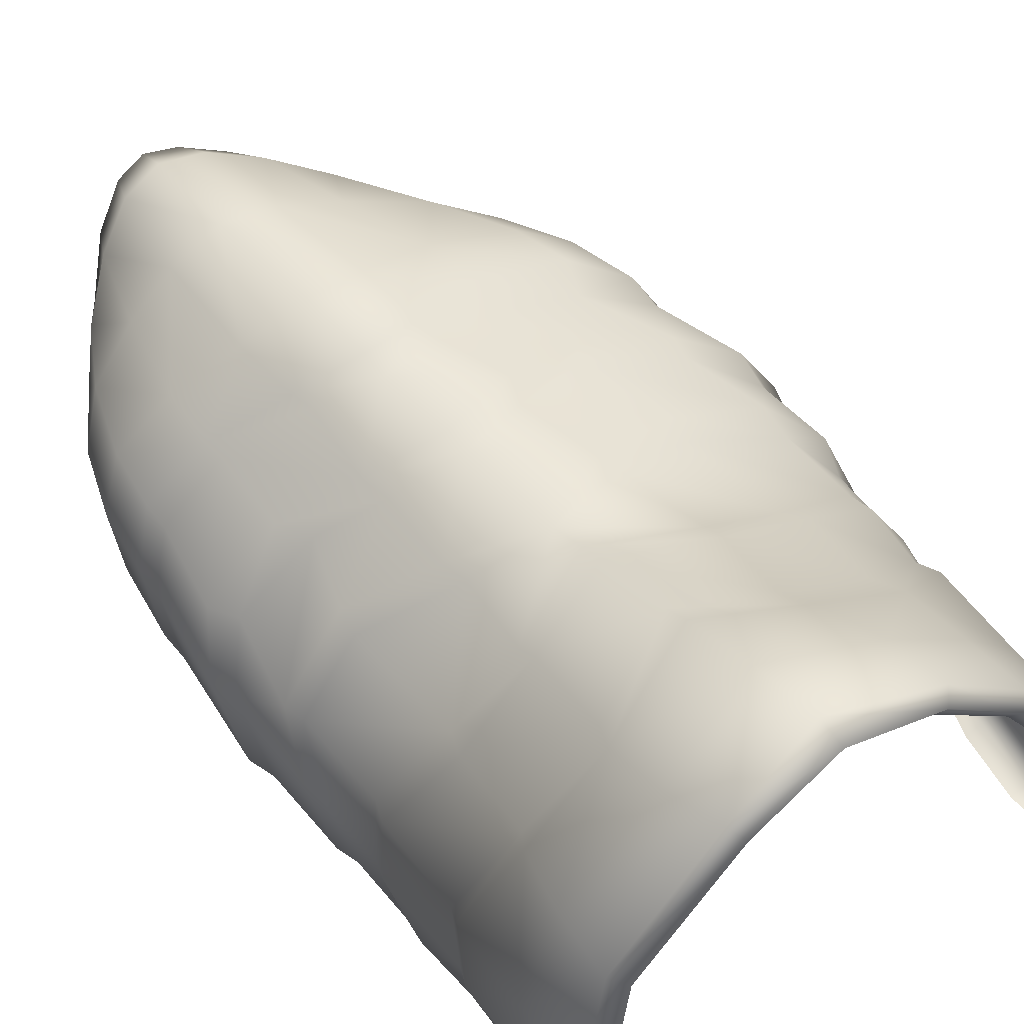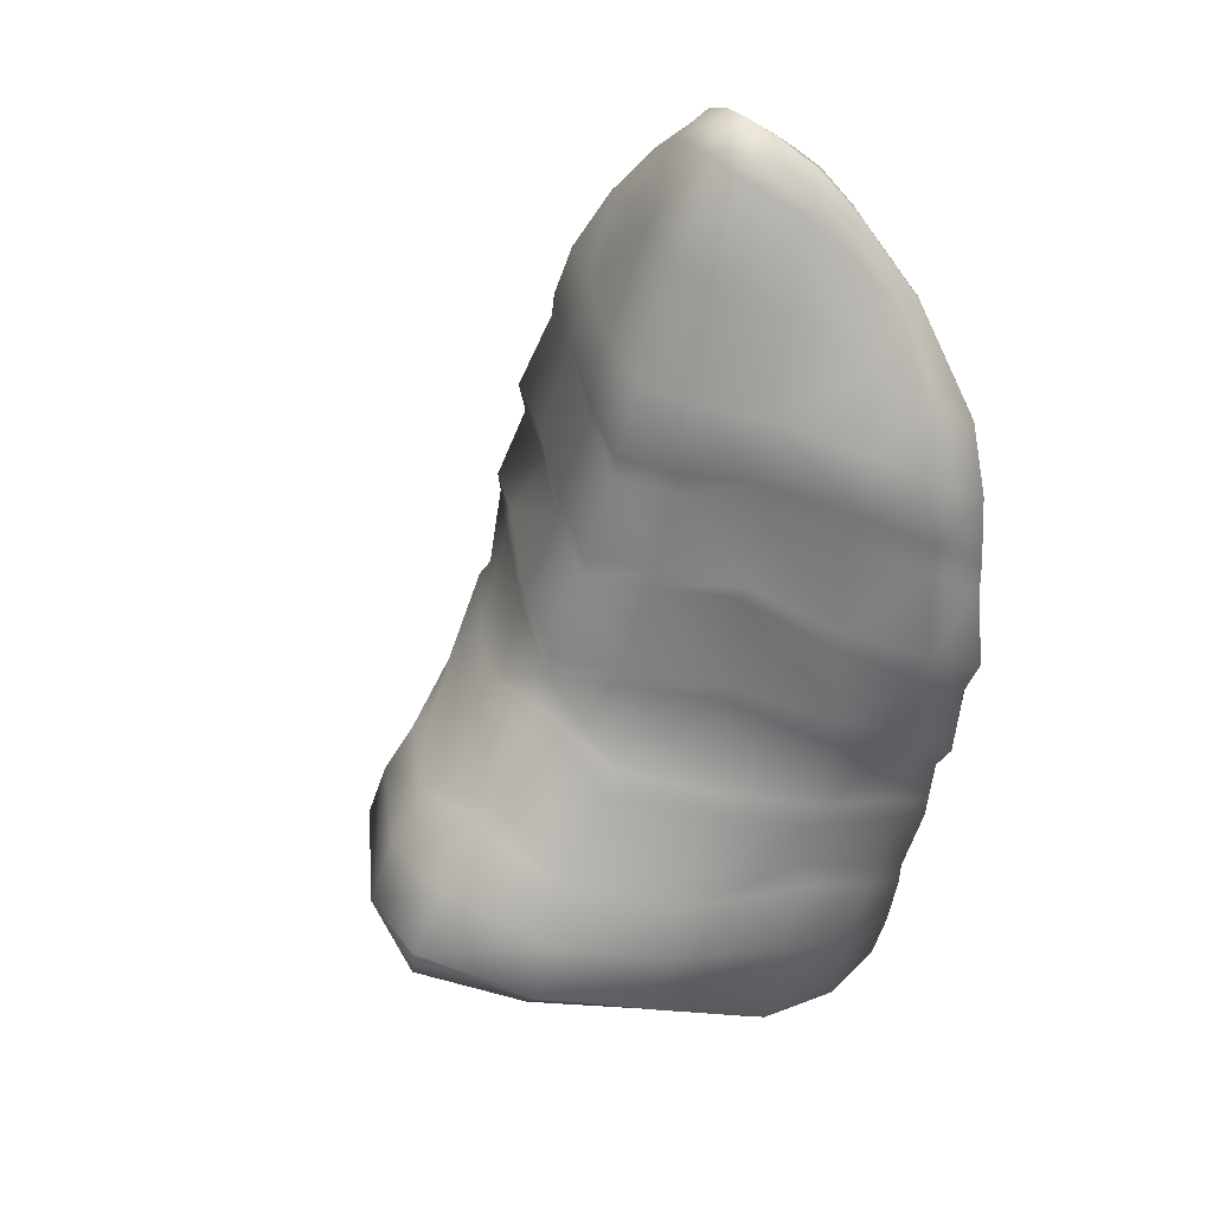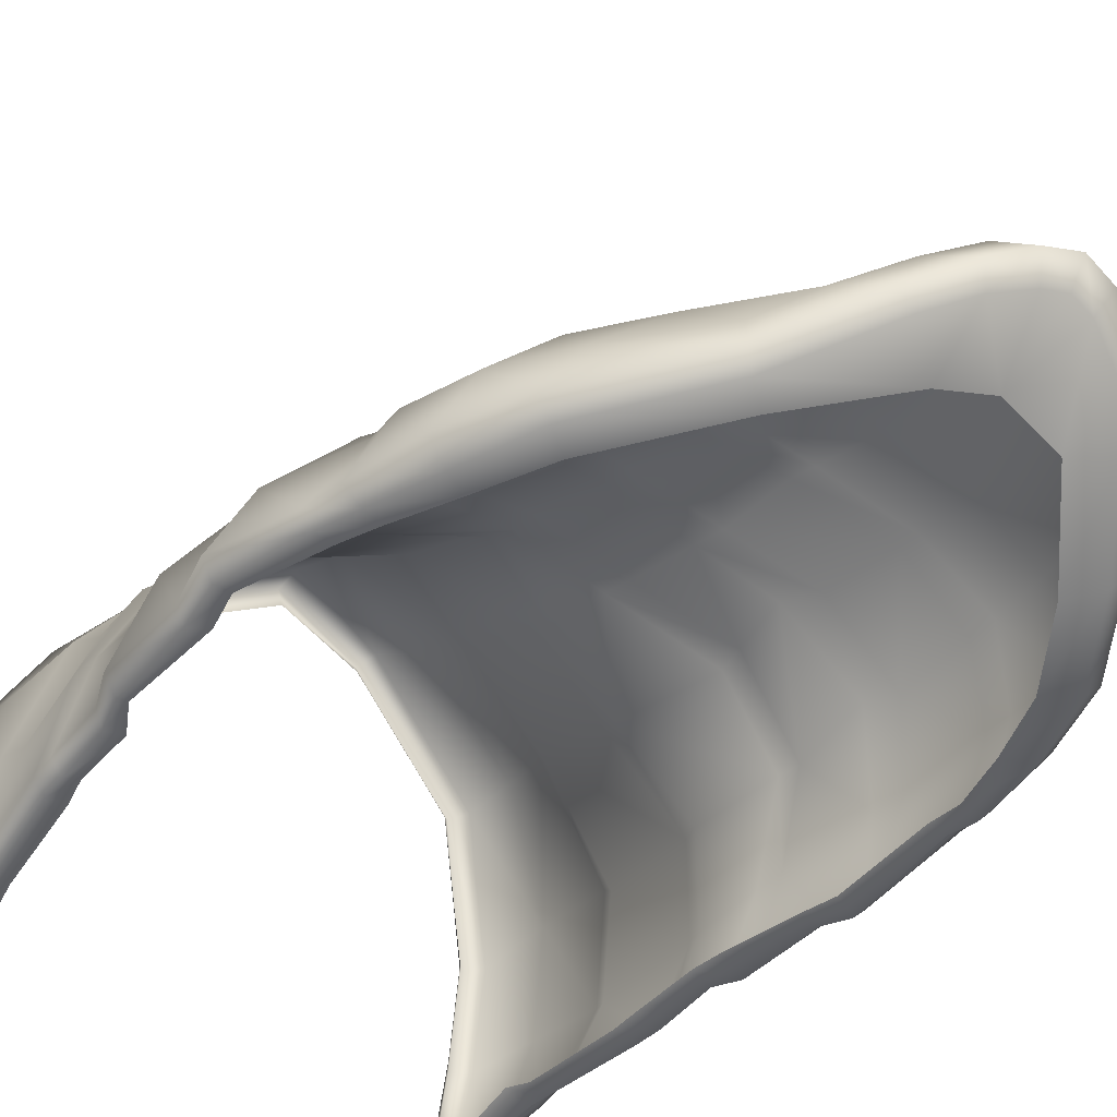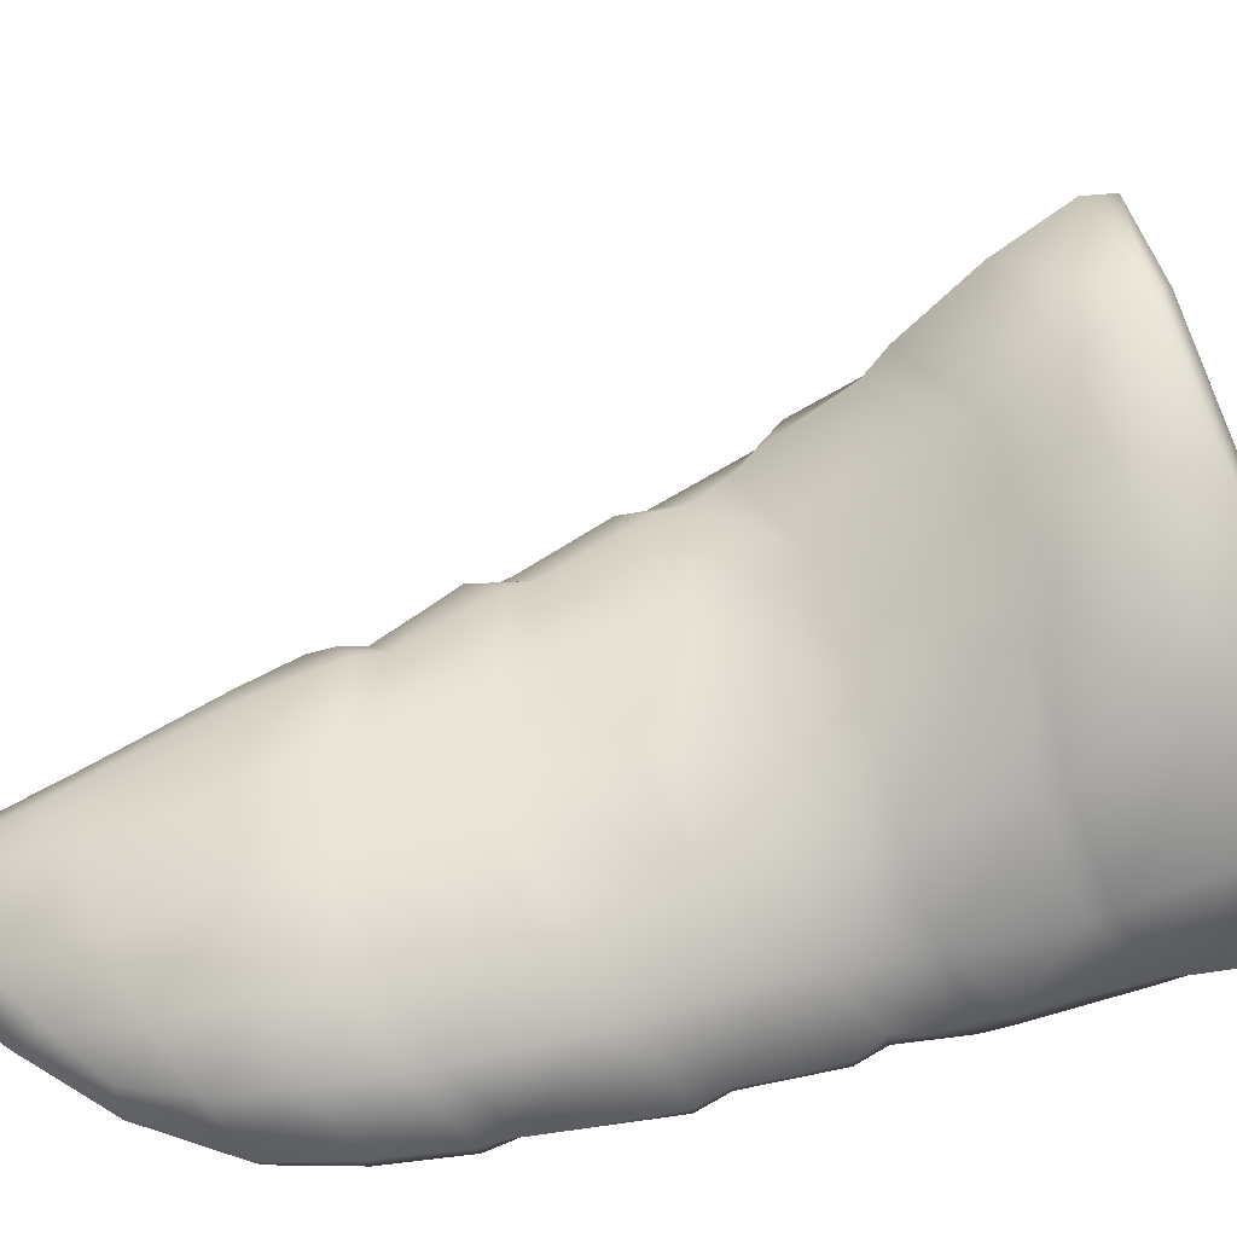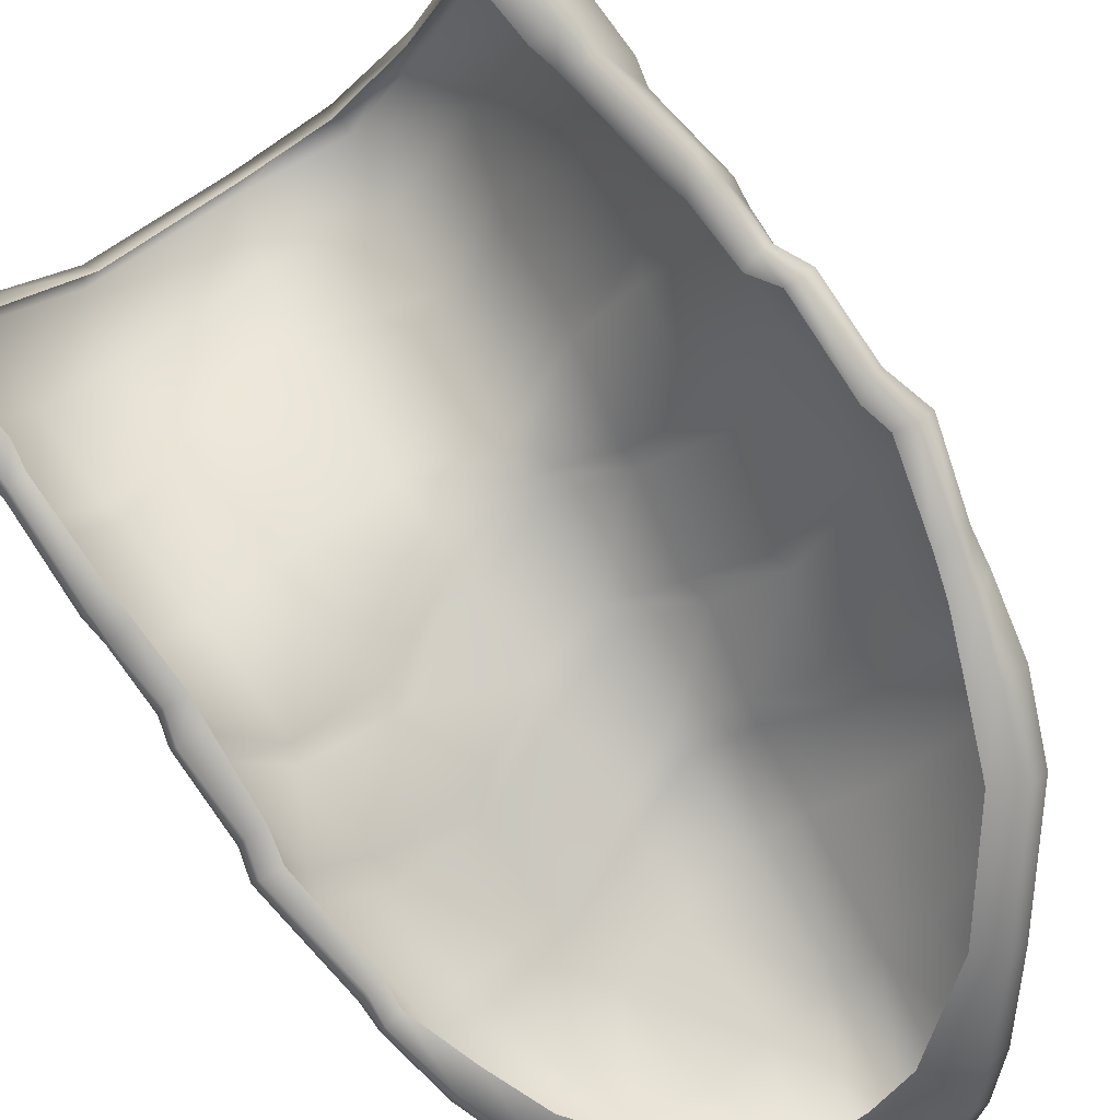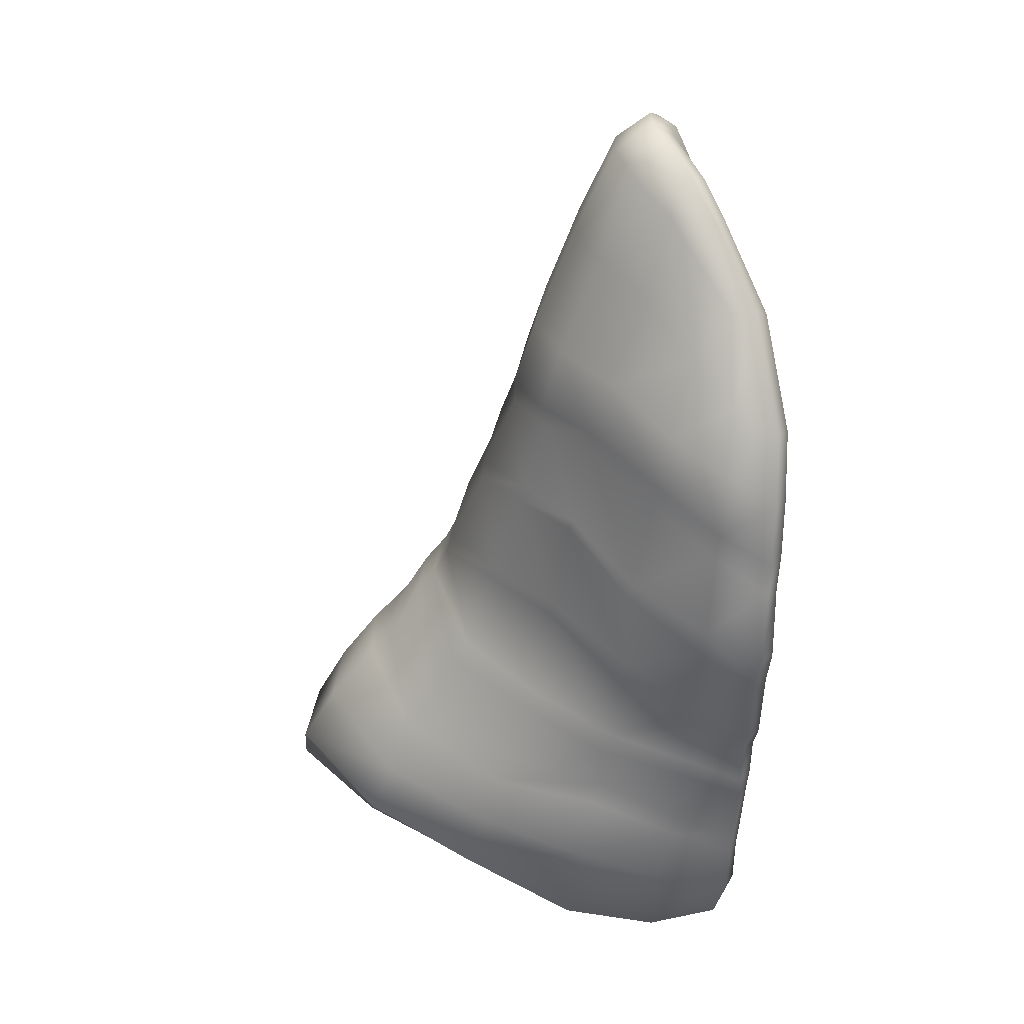
<metadata>
{"format":"obj","ext":"obj","renderer":"f3d","projection":"perspective","resolution":1024,"background":"white","views":[{"elev":73.1,"azim":134.6,"up":"+Y"},{"elev":34.5,"azim":-133.9,"up":"+Z"},{"elev":-50.8,"azim":-46.5,"up":"+Y"},{"elev":29.0,"azim":70.2,"up":"+Y"},{"elev":-72.7,"azim":-151.0,"up":"+Y"},{"elev":31.1,"azim":-98.3,"up":"+Z"}]}
</metadata>
<code>
v  -26.67 1.041 5.503
v  -26.82 1.098 4.171
v  -26.59 2.185 4.871
v  -26.37 2.075 6.105
v  -17.03 2.664 6.946
v  -16.67 1.577 6.155
v  -17.02 1.479 7.476
v  -17.32 2.5 8.122
v  -24.9 1.222 9.067
v  -26.23 0.9805 6.928
v  -25.87 1.848 7.39
v  -24.88 1.745 9.054
v  -21.22 3.507 11.62
v  -22.01 3.683 11.61
v  -21.81 4.458 9.798
v  -20.77 4.152 9.928
v  -16.96 2.691 6.48
v  -16.63 1.625 5.645
v  -21.57 5.734 5.648
v  -21.62 5.749 6.145
v  -22.71 5.279 6.063
v  -22.77 5.161 5.6
v  -16.49 3.111 4.661
v  -16.16 1.881 3.557
v  -22.93 5.757 4.246
v  -21.47 6.422 4.14
v  -16.58 3.116 4.182
v  -16.25 1.999 3.047
v  -21.45 6.458 3.694
v  -22.77 5.763 3.783
v  -16.34 3.375 2.316
v  -16.12 2.132 1.451
v  -22.88 6.419 2.166
v  -21.37 7.195 2.16
v  -16.37 3.328 1.848
v  -16.18 2.294 1.005
v  -21.32 7.266 1.716
v  -22.87 6.387 1.812
v  -16.31 3.295 0.6727
v  -16.09 2.3 -0.1746
v  -22.98 6.996 0.1558
v  -21.33 7.584 1.139
v  -16.17 3.395 0.3611
v  -15.98 2.389 -0.6435
v  -22.96 7.383 -0.2149
v  -21.31 7.953 0.7352
v  -16.02 3.507 -1.519
v  -15.91 2.51 -2.509
v  -22.82 8.024 -1.556
v  -21.27 8.686 -0.5729
v  -15.85 3.693 -1.803
v  -15.76 2.554 -3.018
v  -22.89 8.456 -2.011
v  -21.25 9.108 -0.9531
v  -15.68 4.103 -3.293
v  -15.68 2.536 -4.098
v  -21.21 10.1 -2.202
v  -23.11 8.928 -3.167
v  -22.77 4.887 7.41
v  -24.05 4.075 7.241
v  -24.05 4.469 6.112
v  -19.24 4.202 8.313
v  -19.76 3.56 9.924
v  -20.5 4.854 7.912
v  -23.56 2.823 10.73
v  -23.82 3.3 9.036
v  -22.79 4.068 9.507
v  -22.78 3.415 11.3
v  -19.43 2.536 10.73
v  -20.36 3.037 11.32
v  -18.66 2.954 9.718
v  -20.49 5.289 6.206
v  -19.03 4.532 6.864
v  -19.02 4.516 7.207
v  -20.42 5.266 6.606
v  -25.38 3.345 5.014
v  -23.94 4.372 5.508
v  -25.71 3.303 5.595
v  -20.12 5.824 4.676
v  -18.76 5.087 5.306
v  -25.8 3.803 3.279
v  -24.3 4.838 4.091
v  -20.16 5.874 4.145
v  -19.03 5.134 4.709
v  -25.7 3.832 2.882
v  -24.09 4.9 3.775
v  -18.44 5.607 3.474
v  -19.88 6.563 2.667
v  -25.93 3.934 1.377
v  -24.39 5.271 2.033
v  -19.93 6.625 2.197
v  -18.3 5.612 3.011
v  -25.81 3.956 0.75
v  -24.23 5.263 1.621
v  -18.18 6.28 0.7808
v  -19.64 7.243 0.7833
v  -25.71 4.227 -0.6709
v  -24.29 5.75 -0.3131
v  -19.64 7.598 0.4702
v  -17.95 6.613 0.3568
v  -24.51 5.86 -0.7059
v  -25.75 4.364 -1.11
v  -19.41 8.455 -1.045
v  -17.69 7.385 -1.196
v  -25.6 4.338 -2.189
v  -24.32 6.349 -2.093
v  -19.18 8.87 -1.419
v  -17.48 7.647 -1.444
v  -24.47 6.661 -2.653
v  -25.71 4.496 -2.616
v  -17.11 8.153 -2.465
v  -19.13 9.672 -2.446
v  -25.51 4.744 -4.274
v  -24.48 6.905 -3.831
v  -25.55 3.064 6.685
v  -18.03 3.461 8.445
v  -24.32 2.244 9.866
v  -25.04 2.636 8.177
v  -17.69 3.711 6.908
v  -17.75 3.696 7.39
v  -17.19 4.196 5.316
v  -17.42 4.236 4.82
v  -16.89 4.563 3.207
v  -16.95 4.547 2.842
v  -16.82 4.784 1.117
v  -16.63 4.938 0.7604
v  -16.41 5.203 -0.9604
v  -16.27 5.495 -1.222
v  -16 5.965 -2.784
v  -21.73 5.3 7.604
v  -18.73 2.071 10.12
v  -17.88 2.235 9.214
v  -26.49 2.204 4.257
v  -26.82 2.397 2.567
v  -26.64 2.405 1.908
v  -26.67 2.526 0.5124
v  -26.36 2.483 -0.1035
v  -26.27 2.54 -1.186
v  -26.28 2.556 -1.62
v  -25.87 2.548 -3.13
v  -25.91 2.669 -3.549
v  -25.69 2.912 -5.073
v  -18.71 1.538 10.03
v  -17.61 1.356 8.738
v  -26.86 1.135 3.513
v  -27.15 1.241 1.982
v  -26.82 1.273 1.175
v  -26.68 1.267 -0.3694
v  -26.35 1.285 -0.9039
v  -26.2 1.239 -1.949
v  -26.13 1.206 -2.386
v  -25.62 1.163 -4.077
v  -25.62 1.206 -4.538
v  -25.35 1.165 -5.798
v  -23.94 1.922 10.65
v  -21.5 2.851 12.21
v  -22.11 2.945 12.22
v  -15.62 4.333 -4.672
v  -15.63 2.744 -5.038
v  -21.13 10.83 -3.415
v  -23.11 9.343 -4.246
v  -23.27 2.375 11.48
v  -22.67 2.745 11.97
v  -19.85 2.103 11.17
v  -20.7 2.507 11.86
v  -19.24 10.36 -3.506
v  -16.87 8.481 -3.625
v  -24.42 7.291 -5.012
v  -25.35 5.001 -6.101
v  -15.83 6.119 -4.235
v  -25.41 2.959 -6.714
v  -25.19 1.379 -6.704
v  -26.27 0.7257 5.423
v  -26.52 0.7996 4.241
v  -25.82 0.7297 5.354
v  -26.16 0.817 4.205
v  -16.83 1.346 6.053
v  -17.22 1.201 7.337
v  -17.1 1.524 6.01
v  -17.7 1.162 7.075
v  -24.66 0.9506 8.931
v  -25.93 0.6924 6.845
v  -24.19 0.8962 8.656
v  -25.45 0.6735 6.604
v  -16.83 1.468 5.54
v  -17.11 1.545 5.448
v  -16.35 1.635 3.502
v  -16.7 1.79 3.531
v  -16.45 1.769 2.942
v  -16.81 1.794 2.913
v  -16.29 1.871 1.423
v  -16.75 2.069 1.41
v  -16.4 1.993 0.8868
v  -16.77 2.089 0.9054
v  -16.23 2.001 -0.2265
v  -16.63 2.14 -0.2998
v  -16.2 2.04 -0.7042
v  -16.57 2.157 -0.8151
v  -16.11 2.254 -2.612
v  -16.4 2.401 -2.664
v  -16.05 2.359 -3.093
v  -16.4 2.594 -3.171
v  -15.96 2.324 -4.152
v  -16.24 2.451 -4.159
v  -17.81 1.117 8.555
v  -18.88 1.286 9.819
v  -18.27 1.066 8.147
v  -19.26 1.174 9.299
v  -26.65 0.8841 3.469
v  -26.29 0.9005 3.565
v  -26.9 0.9381 1.948
v  -26.55 1.076 1.936
v  -26.65 0.9641 1.138
v  -26.37 0.9713 1.391
v  -26.45 0.9789 -0.3766
v  -26.23 1.077 -0.3639
v  -26.17 0.9996 -0.9286
v  -25.88 1.03 -0.7889
v  -25.98 0.9761 -1.924
v  -25.68 1.186 -1.923
v  -25.9 0.9989 -2.362
v  -25.54 1.11 -2.33
v  -25.4 0.9571 -4.027
v  -25.08 1.152 -4.065
v  -25.32 0.9772 -4.544
v  -24.92 1.082 -4.522
v  -25.06 0.9265 -5.787
v  -24.7 1.033 -5.723
v  -23.6 1.674 10.62
v  -22.73 1.49 10.13
v  -21.61 2.405 11.87
v  -22.06 2.459 11.88
v  -21.83 1.832 10.54
v  -15.88 4.344 -4.953
v  -15.9 2.633 -5.209
v  -16.13 4.232 -4.69
v  -16.12 2.724 -4.986
v  -22.84 9.373 -4.496
v  -21.06 10.82 -3.951
v  -22.73 8.984 -4.373
v  -21.06 10.3 -3.816
v  -22.46 2.31 11.7
v  -23.04 2.003 11.3
v  -20.11 1.81 11.03
v  -20.82 2.126 11.62
v  -20.71 1.638 10.56
v  -19.34 10.25 -3.856
v  -17.06 8.43 -3.95
v  -19.44 9.937 -3.717
v  -17.27 8.209 -3.787
v  -25.06 4.963 -6.326
v  -24.18 7.211 -5.219
v  -24.84 4.781 -6.085
v  -24.01 6.976 -5.047
v  -16.08 6.109 -4.544
v  -16.32 5.95 -4.302
v  -25.1 2.959 -6.917
v  -24.86 2.871 -6.668
v  -24.89 1.267 -6.814
v  -24.6 1.33 -6.652
g F_Sabatons_R
f 1 4 3 2
f 5 8 7 6
f 9 12 11 10
f 13 16 15 14
f 17 5 6 18
f 19 22 21 20
f 23 17 18 24
f 25 22 19 26
f 27 23 24 28
f 29 30 25 26
f 31 27 28 32
f 33 30 29 34
f 35 31 32 36
f 37 38 33 34
f 39 35 36 40
f 41 38 37 42
f 43 39 40 44
f 45 41 42 46
f 47 43 44 48
f 49 45 46 50
f 51 47 48 52
f 53 49 50 54
f 55 51 52 56
f 57 58 53 54
f 59 21 61 60
f 62 64 16 63
f 65 68 67 66
f 69 71 63 70
f 72 75 74 73
f 76 78 61 77
f 79 72 73 80
f 81 76 77 82
f 83 79 80 84
f 85 81 82 86
f 87 88 83 84
f 89 85 86 90
f 91 88 87 92
f 93 89 90 94
f 95 96 91 92
f 97 93 94 98
f 99 96 95 100
f 101 102 97 98
f 103 99 100 104
f 105 102 101 106
f 107 103 104 108
f 109 110 105 106
f 111 112 107 108
f 113 110 109 114
f 60 61 78 115
f 62 63 71 116
f 117 65 66 118
f 70 63 16 13
f 73 74 120 119
f 22 77 61 21
f 121 80 73 119
f 82 77 22 25
f 122 84 80 121
f 30 86 82 25
f 123 87 84 122
f 90 86 30 33
f 124 92 87 123
f 38 94 90 33
f 95 92 124 125
f 98 94 38 41
f 126 100 95 125
f 101 98 41 45
f 104 100 126 127
f 106 101 45 49
f 128 108 104 127
f 53 109 106 49
f 129 111 108 128
f 58 114 109 53
f 130 20 21 59
f 64 130 15 16
f 14 15 67 68
f 131 132 71 69
f 19 20 75 72
f 76 133 3 78
f 79 26 19 72
f 81 134 133 76
f 29 26 79 83
f 135 134 81 85
f 88 34 29 83
f 89 136 135 85
f 37 34 88 91
f 93 137 136 89
f 96 42 37 91
f 97 138 137 93
f 99 46 42 96
f 139 138 97 102
f 50 46 99 103
f 105 140 139 102
f 107 54 50 103
f 110 141 140 105
f 57 54 107 112
f 113 142 141 110
f 4 115 78 3
f 116 71 132 8
f 12 117 118 11
f 119 120 5 17
f 121 119 17 23
f 122 121 23 27
f 123 122 27 31
f 124 123 31 35
f 125 124 35 39
f 126 125 39 43
f 127 126 43 47
f 128 127 47 51
f 129 128 51 55
f 143 144 132 131
f 133 145 2 3
f 134 146 145 133
f 147 146 134 135
f 136 148 147 135
f 137 149 148 136
f 138 150 149 137
f 139 151 150 138
f 140 152 151 139
f 141 153 152 140
f 142 154 153 141
f 10 11 4 1
f 8 132 144 7
f 155 117 12 9
f 14 157 156 13
f 56 159 158 55
f 160 161 58 57
f 60 66 67 59
f 74 75 64 62
f 162 163 68 65
f 70 165 164 69
f 111 167 166 112
f 168 169 113 114
f 118 66 60 115
f 116 120 74 62
f 155 162 65 117
f 13 156 165 70
f 129 170 167 111
f 161 168 114 58
f 59 67 15 130
f 75 20 130 64
f 163 157 14 68
f 164 143 131 69
f 166 160 57 112
f 169 171 142 113
f 11 118 115 4
f 8 5 120 116
f 55 158 170 129
f 171 172 154 142
f 173 1 2 174
f 175 173 174 176
f 177 6 7 178
f 179 177 178 180
f 181 9 10 182
f 183 181 182 184
f 185 18 6 177
f 186 185 177 179
f 187 24 18 185
f 188 187 185 186
f 189 28 24 187
f 190 189 187 188
f 191 32 28 189
f 192 191 189 190
f 193 36 32 191
f 194 193 191 192
f 195 40 36 193
f 196 195 193 194
f 197 44 40 195
f 198 197 195 196
f 199 48 44 197
f 200 199 197 198
f 201 52 48 199
f 202 201 199 200
f 203 56 52 201
f 204 203 201 202
f 205 144 143 206
f 207 205 206 208
f 174 2 145 209
f 176 174 209 210
f 209 145 146 211
f 210 209 211 212
f 211 146 147 213
f 212 211 213 214
f 213 147 148 215
f 214 213 215 216
f 215 148 149 217
f 216 215 217 218
f 217 149 150 219
f 218 217 219 220
f 219 150 151 221
f 220 219 221 222
f 221 151 152 223
f 222 221 223 224
f 223 152 153 225
f 224 223 225 226
f 225 153 154 227
f 226 225 227 228
f 182 10 1 173
f 184 182 173 175
f 178 7 144 205
f 180 178 205 207
f 229 155 9 181
f 230 229 181 183
f 231 156 157 232
f 232 233 231
f 234 158 159 235
f 236 234 235 237
f 235 159 56 203
f 237 235 203 204
f 238 161 160 239
f 240 238 239 241
f 242 163 162 243
f 233 242 243 230
f 244 164 165 245
f 245 246 244
f 247 166 167 248
f 249 247 248 250
f 251 169 168 252
f 253 251 252 254
f 243 162 155 229
f 229 230 243
f 245 165 156 231
f 246 245 231 233
f 248 167 170 255
f 250 248 255 256
f 252 168 161 238
f 254 252 238 240
f 232 157 163 242
f 242 233 232
f 206 143 164 244
f 208 206 244 246
f 239 160 166 247
f 241 239 247 249
f 257 171 169 251
f 258 257 251 253
f 255 170 158 234
f 256 255 234 236
f 227 154 172 259
f 228 227 259 260
f 259 172 171 257
f 260 259 257 258

</code>
